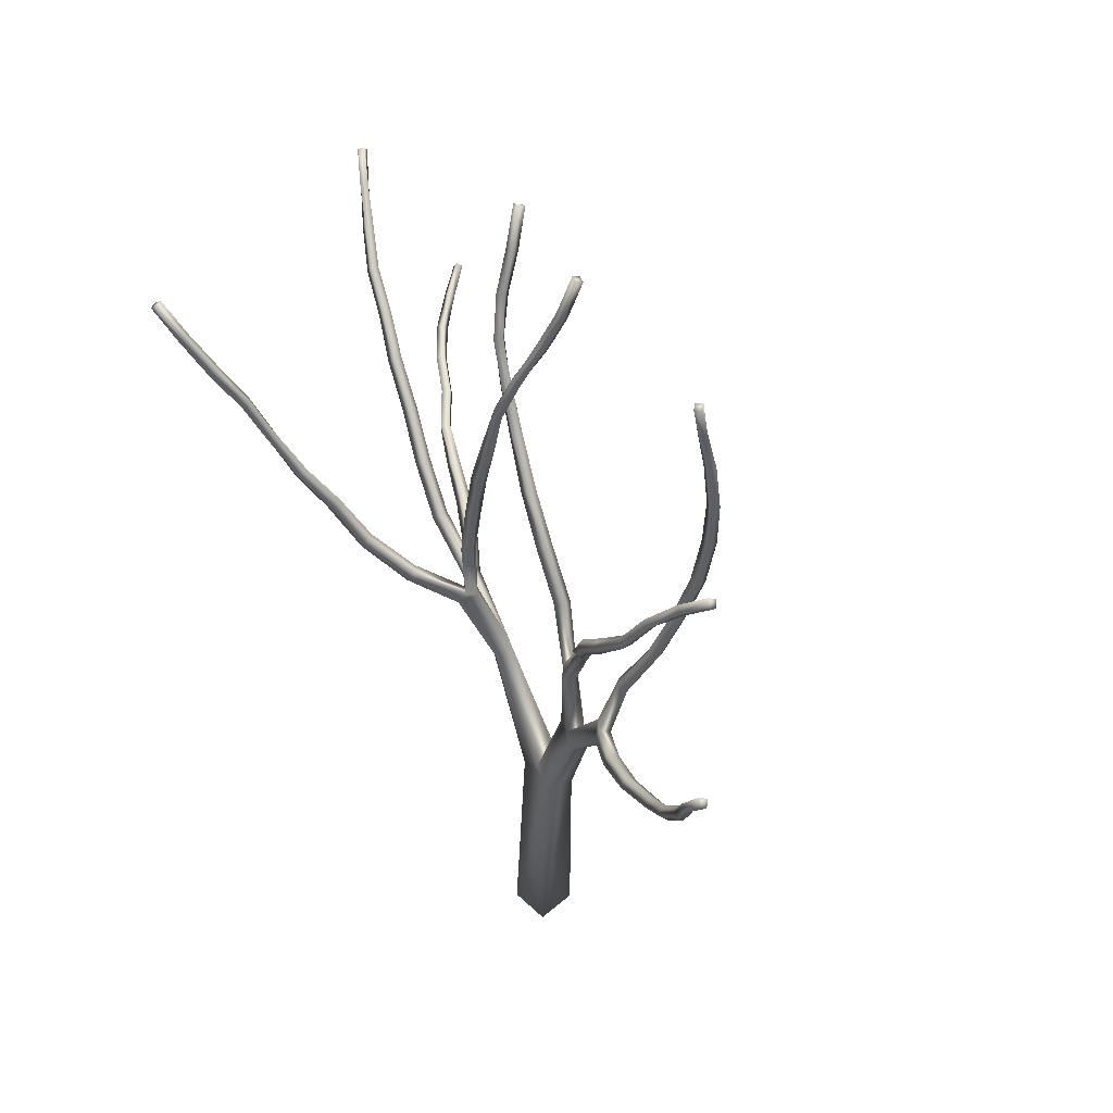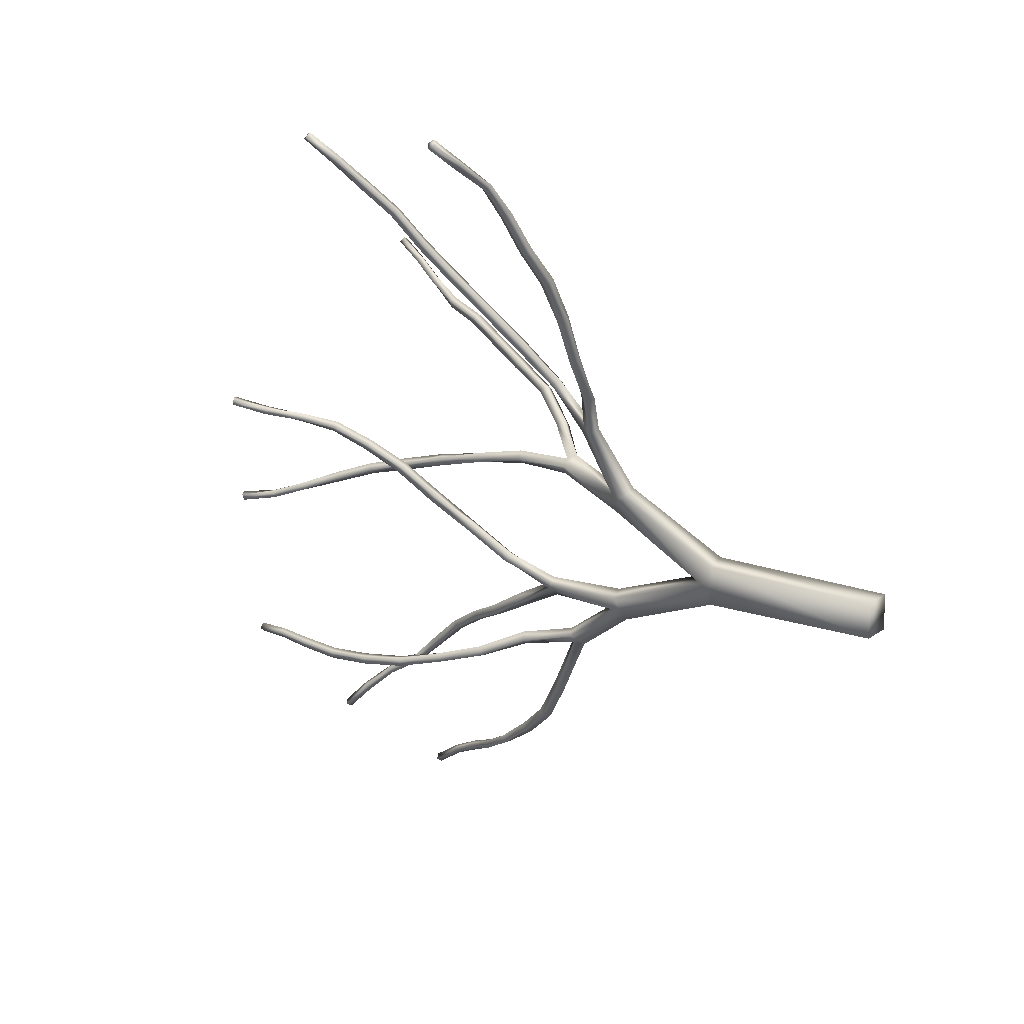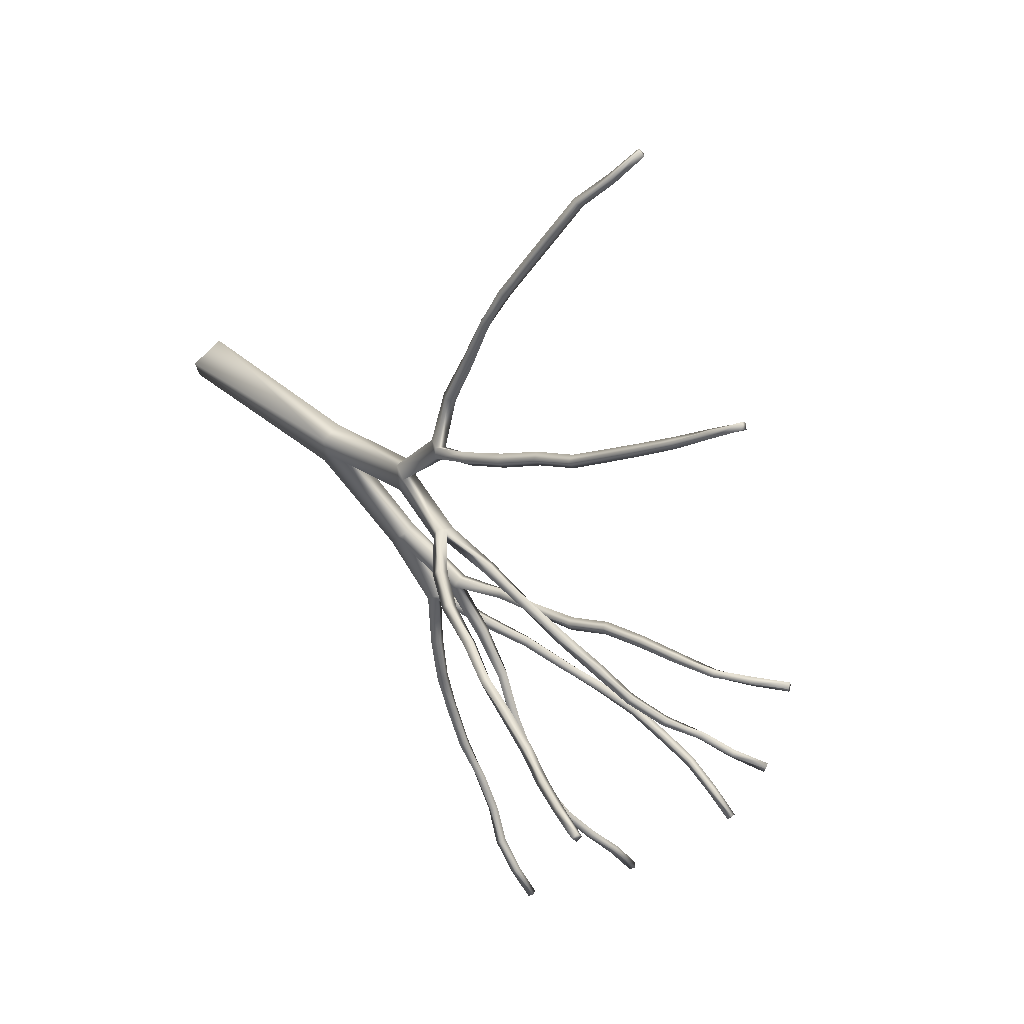
<metadata>
{"format":"obj","ext":"obj","renderer":"f3d","projection":"perspective","resolution":1024,"background":"white","views":[{"elev":49.2,"azim":136.4,"up":"+Y"},{"elev":14.5,"azim":-57.1,"up":"+Z"},{"elev":74.6,"azim":133.7,"up":"+Z"}]}
</metadata>
<code>
v 0.4353 0.025 0.4353
v 0.3924 0.025 0.4353
v 0.3924 0.025 0.3924
v 0.4353 0.025 0.3924
v 0.3983 0.2226 0.4589
v 0.3701 0.2197 0.453
v 0.3804 0.2253 0.4036
v 0.4084 0.2281 0.4096
v 0.3735 0.2361 0.4295
v 0.4017 0.2389 0.4355
v 0.404 0.3659 0.3952
v 0.3866 0.3647 0.3868
v 0.4013 0.3537 0.358
v 0.4186 0.3548 0.3664
v 0.3948 0.3679 0.3696
v 0.4122 0.3692 0.378
v 0.4179 0.443 0.3275
v 0.4086 0.4393 0.3195
v 0.4235 0.4276 0.3069
v 0.4331 0.4313 0.3148
v 0.4169 0.4384 0.3096
v 0.4265 0.4423 0.3178
v 0.4581 0.476 0.2731
v 0.4501 0.4722 0.2642
v 0.4575 0.4625 0.2622
v 0.4653 0.4662 0.2708
v 0.4815 0.5077 0.2243
v 0.4741 0.5023 0.2172
v 0.4818 0.4937 0.2153
v 0.4893 0.4991 0.2226
v 0.4904 0.532 0.1701
v 0.4992 0.5251 0.1686
v 0.5054 0.5318 0.1752
v 0.4966 0.5386 0.1767
v 0.5186 0.5666 0.1334
v 0.5237 0.5711 0.1415
v 0.5151 0.5772 0.1437
v 0.51 0.5726 0.1357
v 0.5346 0.61 0.1056
v 0.5361 0.6154 0.114
v 0.5265 0.6185 0.1138
v 0.525 0.6131 0.1054
v 0.5528 0.652 0.08383
v 0.5532 0.6564 0.0922
v 0.5442 0.6597 0.09117
v 0.5437 0.6552 0.08257
v 0.5747 0.6947 0.07637
v 0.5671 0.6976 0.07202
v 0.5697 0.6928 0.06468
v 0.5773 0.69 0.06904
v 0.5794 0.736 0.05401
v 0.5828 0.732 0.04736
v 0.5904 0.7313 0.05115
v 0.5872 0.7354 0.05803
v 0.5912 0.767 0.025
v 0.597 0.7692 0.03027
v 0.5916 0.7731 0.03486
v 0.5857 0.7709 0.0297
v 0.4049 0.5028 0.3003
v 0.4101 0.5057 0.3111
v 0.3993 0.504 0.317
v 0.3942 0.501 0.3062
v 0.3862 0.5563 0.2797
v 0.388 0.5612 0.2903
v 0.377 0.5584 0.2933
v 0.3752 0.5534 0.2828
v 0.3745 0.6151 0.2755
v 0.3639 0.6133 0.278
v 0.3619 0.61 0.2677
v 0.3725 0.6119 0.2649
v 0.3497 0.6657 0.2659
v 0.3499 0.6635 0.2556
v 0.3602 0.6659 0.255
v 0.36 0.6681 0.2656
v 0.3404 0.7173 0.2615
v 0.3419 0.7169 0.2516
v 0.3518 0.7188 0.2529
v 0.3502 0.719 0.263
v 0.3384 0.7682 0.2589
v 0.3425 0.7682 0.2501
v 0.3511 0.7685 0.2541
v 0.3472 0.7685 0.2627
v 0.344 0.8169 0.2563
v 0.3522 0.8161 0.2602
v 0.3484 0.8151 0.2683
v 0.3401 0.8158 0.2645
v 0.3533 0.8614 0.2602
v 0.36 0.8596 0.2654
v 0.355 0.8599 0.2722
v 0.3482 0.8616 0.2673
v 0.3636 0.9026 0.2593
v 0.3688 0.9016 0.2656
v 0.3627 0.9031 0.271
v 0.3576 0.9041 0.2647
v 0.4067 0.4578 0.3722
v 0.4154 0.4573 0.3819
v 0.3986 0.4573 0.3974
v 0.3898 0.458 0.388
v 0.4072 0.4636 0.3898
v 0.3984 0.464 0.3804
v 0.387 0.5153 0.424
v 0.3763 0.5096 0.4267
v 0.3713 0.5139 0.4162
v 0.3821 0.5195 0.4135
v 0.3778 0.5635 0.4587
v 0.3669 0.56 0.4611
v 0.363 0.5659 0.4517
v 0.374 0.5694 0.4495
v 0.3539 0.6079 0.4928
v 0.3544 0.6143 0.4837
v 0.3654 0.6158 0.4852
v 0.3649 0.6092 0.4943
v 0.3357 0.6461 0.5267
v 0.3381 0.6537 0.5198
v 0.3479 0.6544 0.524
v 0.3453 0.6468 0.5308
v 0.3236 0.6924 0.553
v 0.3283 0.6977 0.5459
v 0.3369 0.6969 0.551
v 0.3322 0.6915 0.5581
v 0.3133 0.7382 0.5725
v 0.3197 0.7423 0.5665
v 0.3266 0.7407 0.5732
v 0.3204 0.7367 0.579
v 0.3079 0.7861 0.5766
v 0.3114 0.7854 0.585
v 0.3034 0.7822 0.588
v 0.3 0.7829 0.5796
v 0.287 0.8259 0.5867
v 0.2877 0.8244 0.5953
v 0.2802 0.8203 0.5951
v 0.2796 0.8218 0.5865
v 0.2656 0.8618 0.6
v 0.2658 0.8591 0.6078
v 0.2587 0.8552 0.6065
v 0.2585 0.8579 0.5987
v 0.4194 0.5221 0.3608
v 0.4126 0.5188 0.3511
v 0.4225 0.5139 0.3455
v 0.4294 0.517 0.3554
v 0.4358 0.5745 0.3313
v 0.4326 0.5703 0.321
v 0.4432 0.5657 0.3197
v 0.4466 0.5701 0.3303
v 0.4628 0.622 0.3088
v 0.4604 0.6185 0.2985
v 0.4702 0.6128 0.2983
v 0.4725 0.6165 0.3086
v 0.4798 0.6633 0.2735
v 0.4896 0.6588 0.2727
v 0.4921 0.663 0.2821
v 0.4827 0.6674 0.2828
v 0.4925 0.7021 0.2417
v 0.502 0.6991 0.2415
v 0.5041 0.7048 0.2494
v 0.4947 0.7079 0.2497
v 0.4966 0.7382 0.2084
v 0.5061 0.7386 0.2096
v 0.505 0.7448 0.2167
v 0.4955 0.7444 0.2157
v 0.4908 0.7802 0.1851
v 0.4997 0.7819 0.186
v 0.4982 0.7861 0.1939
v 0.4893 0.7842 0.1931
v 0.4906 0.8175 0.1595
v 0.4861 0.8214 0.1656
v 0.479 0.8173 0.163
v 0.4837 0.8134 0.1568
v 0.4807 0.8524 0.1354
v 0.4744 0.8483 0.132
v 0.4798 0.8444 0.1273
v 0.4861 0.8485 0.1307
v 0.3703 0.3516 0.5033
v 0.3875 0.3482 0.5117
v 0.3722 0.3298 0.536
v 0.355 0.333 0.5275
v 0.3789 0.3467 0.5289
v 0.3617 0.3499 0.5205
v 0.3386 0.3817 0.6048
v 0.3484 0.3752 0.6108
v 0.335 0.3568 0.6125
v 0.3253 0.3632 0.6067
v 0.3396 0.3679 0.6172
v 0.3298 0.3743 0.6112
v 0.2991 0.3464 0.6654
v 0.2937 0.3384 0.6577
v 0.2856 0.347 0.6542
v 0.2912 0.3553 0.6619
v 0.2634 0.3419 0.7149
v 0.2553 0.3359 0.7088
v 0.2501 0.346 0.7058
v 0.2583 0.3519 0.7118
v 0.2322 0.3374 0.7639
v 0.2234 0.3333 0.7583
v 0.2197 0.3438 0.7568
v 0.2286 0.3477 0.7624
v 0.1914 0.3382 0.8049
v 0.1919 0.349 0.8045
v 0.2008 0.3487 0.8101
v 0.2005 0.3382 0.8106
v 0.157 0.3541 0.8425
v 0.1641 0.3524 0.8494
v 0.1622 0.3425 0.8489
v 0.155 0.3445 0.842
v 0.1359 0.358 0.8897
v 0.1329 0.349 0.889
v 0.1258 0.3518 0.8835
v 0.1286 0.3608 0.8841
v 0.09897 0.3533 0.9228
v 0.09358 0.3583 0.9172
v 0.09759 0.3657 0.92
v 0.103 0.361 0.9256
v 0.06112 0.3673 0.9472
v 0.05952 0.3737 0.9417
v 0.06491 0.3789 0.9464
v 0.06628 0.3725 0.9518
v 0.025 0.3838 0.9654
v 0.0297 0.3875 0.9712
v 0.03051 0.3802 0.975
v 0.0258 0.3767 0.9695
v 0.3239 0.4163 0.6599
v 0.3346 0.4217 0.657
v 0.3404 0.4135 0.6643
v 0.3296 0.4081 0.6669
v 0.3197 0.4608 0.7024
v 0.3227 0.4529 0.7106
v 0.3118 0.4485 0.7106
v 0.3088 0.4565 0.7024
v 0.2993 0.4967 0.745
v 0.3019 0.489 0.7529
v 0.2917 0.4844 0.7518
v 0.2892 0.4922 0.7442
v 0.2851 0.533 0.7841
v 0.2865 0.5257 0.7916
v 0.2763 0.5227 0.7906
v 0.2748 0.53 0.783
v 0.2639 0.5627 0.8243
v 0.2645 0.5549 0.8305
v 0.2553 0.552 0.828
v 0.2546 0.5597 0.8216
v 0.246 0.5817 0.8688
v 0.2372 0.579 0.8663
v 0.2366 0.5868 0.8607
v 0.2455 0.5893 0.8632
v 0.2221 0.6087 0.9017
v 0.2142 0.6065 0.8978
v 0.2148 0.6139 0.8922
v 0.2229 0.6161 0.8961
v 0.1971 0.6318 0.932
v 0.1903 0.632 0.9266
v 0.1936 0.6394 0.9234
v 0.2002 0.6391 0.9288
v 0.1678 0.6573 0.9536
v 0.1725 0.6638 0.9518
v 0.1776 0.6616 0.9578
v 0.1727 0.6552 0.9595
v 0.4086 0.4283 0.5476
v 0.4008 0.4264 0.5581
v 0.3829 0.4352 0.5464
v 0.3907 0.4372 0.5361
v 0.3932 0.4365 0.5545
v 0.401 0.4384 0.5442
v 0.3877 0.5013 0.5577
v 0.3814 0.5016 0.5469
v 0.3922 0.5025 0.5409
v 0.3984 0.5018 0.5515
v 0.3829 0.5625 0.5358
v 0.3944 0.562 0.5334
v 0.3967 0.5638 0.5447
v 0.3853 0.564 0.5471
v 0.3845 0.62 0.524
v 0.3954 0.6205 0.5263
v 0.3931 0.6222 0.537
v 0.3821 0.6217 0.5346
v 0.3836 0.6739 0.5115
v 0.3922 0.6758 0.5172
v 0.386 0.6771 0.5258
v 0.3774 0.6753 0.5198
v 0.3888 0.7281 0.5086
v 0.3802 0.7287 0.5136
v 0.375 0.7266 0.5052
v 0.3838 0.7259 0.5002
v 0.3681 0.7753 0.4982
v 0.364 0.7719 0.4904
v 0.3725 0.7724 0.4857
v 0.3765 0.776 0.4936
v 0.3464 0.8122 0.4744
v 0.3548 0.8156 0.4727
v 0.3553 0.8186 0.4813
v 0.3468 0.8154 0.483
v 0.3344 0.8545 0.4604
v 0.3428 0.8571 0.4601
v 0.3421 0.8594 0.4685
v 0.3339 0.8571 0.4687
v 0.3206 0.8955 0.4542
v 0.3278 0.8986 0.4569
v 0.3247 0.8986 0.4646
v 0.3175 0.8954 0.4618
v 0.4338 0.4774 0.5859
v 0.4422 0.4765 0.5768
v 0.4474 0.4666 0.5825
v 0.4388 0.4677 0.5914
v 0.4708 0.5182 0.6134
v 0.4742 0.5099 0.6206
v 0.4643 0.5109 0.6267
v 0.4609 0.5195 0.6194
v 0.4913 0.5608 0.6491
v 0.4805 0.5634 0.6513
v 0.4798 0.5687 0.6415
v 0.4904 0.5659 0.6392
v 0.5119 0.6077 0.6705
v 0.502 0.6117 0.6717
v 0.5029 0.6158 0.6617
v 0.5125 0.6117 0.6609
v 0.5151 0.6567 0.694
v 0.5186 0.6603 0.6854
v 0.5278 0.6564 0.6874
v 0.5241 0.6529 0.6961
v 0.5344 0.7048 0.7005
v 0.5424 0.701 0.7044
v 0.5377 0.6994 0.7127
v 0.5297 0.7033 0.7088
v 0.554 0.7438 0.7233
v 0.5587 0.7386 0.729
v 0.5515 0.7384 0.7346
v 0.5469 0.7438 0.7288
v 0.5671 0.7795 0.7497
v 0.5705 0.7741 0.7555
v 0.5631 0.7736 0.7597
v 0.5596 0.779 0.754
v 0.5783 0.8139 0.7732
v 0.5805 0.8092 0.7794
v 0.5727 0.8095 0.7821
v 0.5708 0.8143 0.7759
f 3 2 1
f 4 3 1
f 6 5 2
f 2 5 1
f 8 7 4
f 4 7 3
f 7 6 3
f 3 6 2
f 1 5 8
f 1 8 4
f 11 9 12
f 11 10 9
f 14 13 8
f 8 13 7
f 13 12 7
f 12 9 7
f 10 11 14
f 14 8 10
f 18 17 15
f 17 16 15
f 19 14 20
f 13 14 19
f 19 18 13
f 18 15 13
f 16 17 20
f 20 14 16
f 22 24 23
f 22 21 24
f 25 24 21
f 25 21 19
f 26 25 19
f 26 19 20
f 26 20 23
f 23 20 22
f 27 23 28
f 28 23 24
f 29 28 24
f 29 24 25
f 30 29 25
f 30 25 26
f 26 27 30
f 26 23 27
f 32 31 28
f 32 28 29
f 33 32 29
f 33 29 30
f 33 30 34
f 34 30 27
f 31 34 27
f 27 28 31
f 32 36 35
f 32 33 36
f 36 33 37
f 34 37 33
f 38 37 34
f 38 34 31
f 35 38 31
f 35 31 32
f 39 35 40
f 40 35 36
f 36 41 40
f 36 37 41
f 42 41 37
f 42 37 38
f 39 42 38
f 39 38 35
f 39 44 43
f 39 40 44
f 44 40 45
f 45 40 41
f 46 45 41
f 46 41 42
f 43 46 42
f 43 42 39
f 44 48 47
f 44 45 48
f 49 48 45
f 49 45 46
f 50 49 46
f 50 46 43
f 50 43 47
f 47 43 44
f 52 51 48
f 52 48 49
f 53 52 49
f 53 49 50
f 50 54 53
f 50 47 54
f 54 47 51
f 51 47 48
f 56 55 52
f 56 52 53
f 56 53 57
f 57 53 54
f 58 57 54
f 54 51 58
f 55 58 51
f 55 51 52
f 58 55 56
f 56 57 58
f 59 21 60
f 22 60 21
f 61 60 22
f 61 22 17
f 62 61 17
f 18 62 17
f 59 62 18
f 59 18 21
f 59 64 63
f 59 60 64
f 65 64 60
f 65 60 61
f 66 65 61
f 66 61 62
f 63 66 62
f 59 63 62
f 64 68 67
f 68 64 65
f 69 68 65
f 69 65 66
f 70 69 66
f 63 70 66
f 70 63 67
f 67 63 64
f 72 71 68
f 72 68 69
f 73 72 69
f 70 73 69
f 70 74 73
f 67 74 70
f 74 67 71
f 68 71 67
f 76 75 71
f 76 71 72
f 77 76 72
f 73 77 72
f 73 78 77
f 74 78 73
f 78 74 75
f 71 75 74
f 80 79 75
f 80 75 76
f 81 80 76
f 77 81 76
f 77 82 81
f 78 82 77
f 82 78 79
f 75 79 78
f 84 83 80
f 81 84 80
f 85 84 81
f 81 82 85
f 85 82 86
f 79 86 82
f 83 86 79
f 83 79 80
f 88 87 83
f 88 83 84
f 84 89 88
f 89 84 85
f 89 85 90
f 90 85 86
f 87 90 86
f 83 87 86
f 92 91 87
f 92 87 88
f 92 88 93
f 93 88 89
f 94 93 89
f 89 90 94
f 91 94 90
f 91 90 87
f 94 91 92
f 92 93 94
f 16 96 95
f 16 95 15
f 98 97 12
f 11 12 97
f 96 11 97
f 11 96 16
f 95 98 15
f 15 98 12
f 101 99 102
f 97 102 99
f 103 102 97
f 98 103 97
f 104 103 98
f 100 104 98
f 100 101 104
f 100 99 101
f 105 101 106
f 102 106 101
f 107 106 102
f 103 107 102
f 108 107 103
f 104 108 103
f 104 105 108
f 104 101 105
f 110 109 106
f 107 110 106
f 111 110 107
f 108 111 107
f 112 111 108
f 108 105 112
f 112 105 109
f 106 109 105
f 114 113 109
f 110 114 109
f 110 115 114
f 115 110 111
f 115 111 116
f 111 112 116
f 112 113 116
f 109 113 112
f 118 117 113
f 114 118 113
f 119 118 114
f 115 119 114
f 119 115 120
f 116 120 115
f 116 117 120
f 113 117 116
f 122 121 117
f 118 122 117
f 118 123 122
f 118 119 123
f 123 119 124
f 120 124 119
f 121 124 120
f 117 121 120
f 122 126 125
f 122 123 126
f 126 123 127
f 124 127 123
f 128 127 124
f 121 128 124
f 125 128 121
f 122 125 121
f 125 130 129
f 125 126 130
f 130 126 131
f 127 131 126
f 132 131 127
f 128 132 127
f 129 132 128
f 125 129 128
f 134 133 129
f 129 130 134
f 134 130 135
f 131 135 130
f 136 135 131
f 132 136 131
f 133 136 132
f 129 133 132
f 133 134 136
f 135 136 134
f 138 137 99
f 138 99 100
f 139 138 100
f 139 100 95
f 95 140 139
f 140 95 96
f 137 140 96
f 137 96 99
f 142 141 137
f 142 137 138
f 143 142 138
f 143 138 139
f 143 139 144
f 144 139 140
f 140 141 144
f 140 137 141
f 146 145 141
f 146 141 142
f 147 146 142
f 147 142 143
f 143 148 147
f 143 144 148
f 148 144 145
f 145 144 141
f 150 149 146
f 150 146 147
f 150 147 151
f 151 147 148
f 148 152 151
f 148 145 152
f 149 152 145
f 149 145 146
f 154 153 149
f 154 149 150
f 150 155 154
f 150 151 155
f 155 151 156
f 156 151 152
f 153 156 152
f 153 152 149
f 158 157 153
f 158 153 154
f 158 154 159
f 159 154 155
f 155 160 159
f 155 156 160
f 157 160 156
f 157 156 153
f 162 161 157
f 158 162 157
f 158 163 162
f 159 163 158
f 163 159 164
f 160 164 159
f 161 164 160
f 161 160 157
f 166 165 162
f 163 166 162
f 166 163 167
f 164 167 163
f 168 167 164
f 168 164 161
f 165 168 161
f 162 165 161
f 170 169 166
f 167 170 166
f 171 170 167
f 171 167 168
f 171 168 172
f 165 172 168
f 172 165 169
f 166 169 165
f 171 172 169
f 171 169 170
f 174 173 10
f 10 173 9
f 175 6 176
f 5 6 175
f 175 174 5
f 10 5 174
f 173 176 9
f 9 176 6
f 177 180 179
f 179 178 177
f 176 182 181
f 175 176 181
f 180 175 181
f 177 175 180
f 179 182 178
f 178 182 176
f 183 186 185
f 183 181 186
f 181 187 186
f 181 182 187
f 188 187 182
f 182 184 188
f 185 188 184
f 185 184 183
f 185 190 189
f 185 186 190
f 186 191 190
f 186 187 191
f 192 191 187
f 187 188 192
f 192 188 189
f 189 188 185
f 189 194 193
f 189 190 194
f 190 195 194
f 191 195 190
f 195 191 196
f 191 192 196
f 193 196 192
f 192 189 193
f 198 197 194
f 195 198 194
f 199 198 195
f 199 195 196
f 200 199 196
f 193 200 196
f 193 197 200
f 193 194 197
f 202 201 198
f 198 199 202
f 202 199 203
f 200 203 199
f 200 204 203
f 200 197 204
f 201 204 197
f 198 201 197
f 206 205 202
f 202 203 206
f 203 207 206
f 203 204 207
f 204 208 207
f 201 208 204
f 201 205 208
f 201 202 205
f 206 210 209
f 206 207 210
f 211 210 207
f 208 211 207
f 212 211 208
f 212 208 205
f 209 212 205
f 206 209 205
f 209 214 213
f 209 210 214
f 215 214 210
f 211 215 210
f 211 216 215
f 211 212 216
f 212 213 216
f 209 213 212
f 217 214 218
f 214 215 218
f 219 218 215
f 219 215 216
f 216 220 219
f 216 213 220
f 220 213 217
f 213 214 217
f 217 218 220
f 218 219 220
f 222 221 184
f 179 222 184
f 223 222 179
f 223 179 180
f 180 224 223
f 183 224 180
f 221 224 183
f 184 221 183
f 226 225 222
f 222 223 226
f 226 223 227
f 223 224 227
f 228 227 224
f 221 228 224
f 225 228 221
f 222 225 221
f 225 230 229
f 225 226 230
f 230 226 231
f 227 231 226
f 232 231 227
f 228 232 227
f 229 232 228
f 225 229 228
f 234 233 229
f 229 230 234
f 234 230 235
f 231 235 230
f 236 235 231
f 232 236 231
f 233 236 232
f 229 233 232
f 237 233 238
f 233 234 238
f 234 239 238
f 234 235 239
f 240 239 235
f 236 240 235
f 236 237 240
f 237 236 233
f 238 242 241
f 238 239 242
f 243 242 239
f 240 243 239
f 243 240 244
f 244 240 237
f 244 237 241
f 238 241 237
f 241 246 245
f 241 242 246
f 247 246 242
f 243 247 242
f 247 243 248
f 248 243 244
f 248 244 245
f 241 245 244
f 245 250 249
f 245 246 250
f 251 250 246
f 247 251 246
f 251 247 252
f 252 247 248
f 252 248 249
f 245 249 248
f 254 253 250
f 251 254 250
f 251 255 254
f 255 251 252
f 255 252 256
f 249 256 252
f 249 253 256
f 249 250 253
f 256 253 254
f 256 254 255
f 257 177 258
f 257 174 177
f 260 259 173
f 173 259 178
f 178 259 258
f 258 177 178
f 257 260 174
f 260 173 174
f 264 263 261
f 259 264 261
f 265 264 259
f 260 265 259
f 260 266 265
f 262 266 260
f 266 262 263
f 261 263 262
f 268 267 264
f 264 265 268
f 265 269 268
f 265 266 269
f 269 266 270
f 263 270 266
f 267 270 263
f 264 267 263
f 272 271 267
f 272 267 268
f 268 273 272
f 269 273 268
f 273 269 274
f 270 274 269
f 271 274 270
f 271 270 267
f 276 275 271
f 272 276 271
f 277 276 272
f 273 277 272
f 277 273 278
f 274 278 273
f 275 278 274
f 275 274 271
f 279 276 280
f 277 280 276
f 281 280 277
f 278 281 277
f 282 281 278
f 282 278 275
f 282 275 279
f 276 279 275
f 284 283 280
f 284 280 281
f 285 284 281
f 285 281 282
f 285 282 286
f 286 282 279
f 279 283 286
f 280 283 279
f 288 287 284
f 285 288 284
f 285 289 288
f 286 289 285
f 289 286 290
f 283 290 286
f 287 290 283
f 287 283 284
f 292 291 287
f 288 292 287
f 288 293 292
f 289 293 288
f 293 289 294
f 290 294 289
f 291 294 290
f 291 290 287
f 296 295 291
f 292 296 291
f 297 296 292
f 293 297 292
f 297 293 298
f 294 298 293
f 295 298 294
f 295 294 291
f 298 295 296
f 296 297 298
f 300 299 261
f 262 300 261
f 301 300 262
f 301 262 257
f 301 257 302
f 257 258 302
f 302 258 299
f 299 258 261
f 304 303 300
f 300 301 304
f 304 301 305
f 301 302 305
f 306 305 302
f 299 306 302
f 306 299 303
f 299 300 303
f 307 304 308
f 308 304 305
f 309 308 305
f 306 309 305
f 310 309 306
f 310 306 303
f 303 307 310
f 307 303 304
f 307 312 311
f 308 312 307
f 313 312 308
f 309 313 308
f 314 313 309
f 314 309 310
f 314 310 311
f 307 311 310
f 316 315 312
f 313 316 312
f 317 316 313
f 317 313 314
f 317 314 318
f 311 318 314
f 311 315 318
f 312 315 311
f 320 319 316
f 320 316 317
f 320 317 321
f 318 321 317
f 318 322 321
f 315 322 318
f 319 322 315
f 316 319 315
f 319 324 323
f 324 319 320
f 324 320 325
f 321 325 320
f 326 325 321
f 322 326 321
f 323 326 322
f 319 323 322
f 323 328 327
f 324 328 323
f 328 324 329
f 329 324 325
f 330 329 325
f 326 330 325
f 327 330 326
f 323 327 326
f 331 327 332
f 328 332 327
f 328 333 332
f 333 328 329
f 334 333 329
f 330 334 329
f 331 334 330
f 331 330 327
f 332 334 331
f 334 332 333
f 9 6 7
f 5 10 8
f 12 13 15
f 14 11 16
f 21 18 19
f 17 22 20
f 99 96 97
f 100 98 95
f 174 175 177
f 178 176 173
f 183 180 181
f 179 184 182
f 258 259 261
f 260 257 262

</code>
